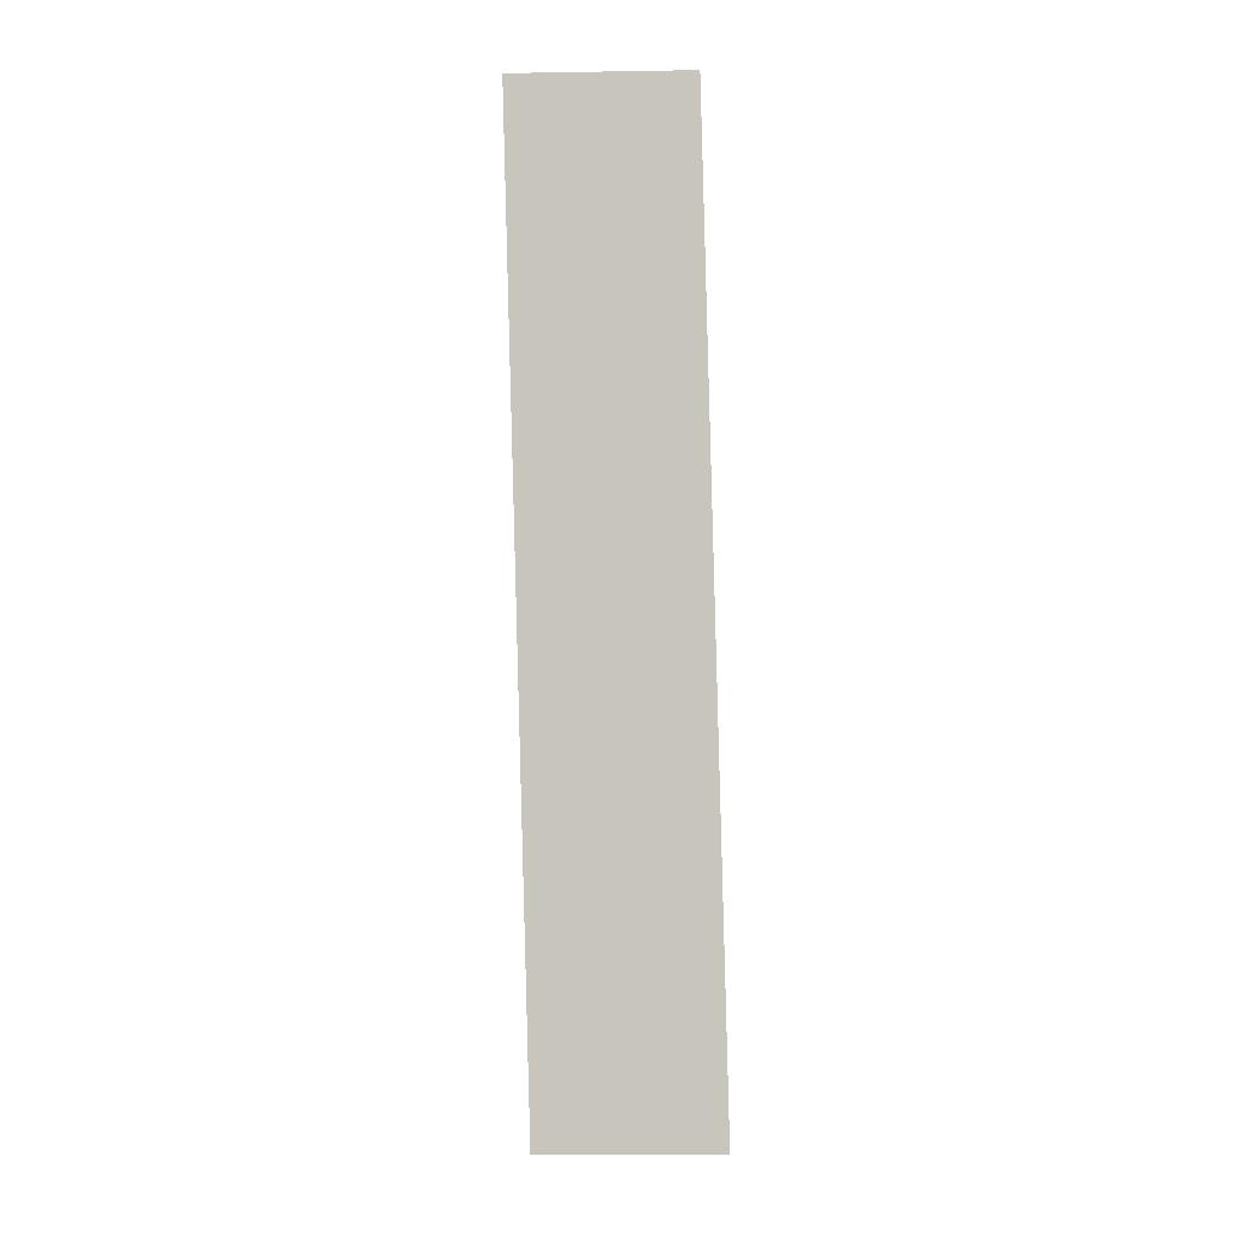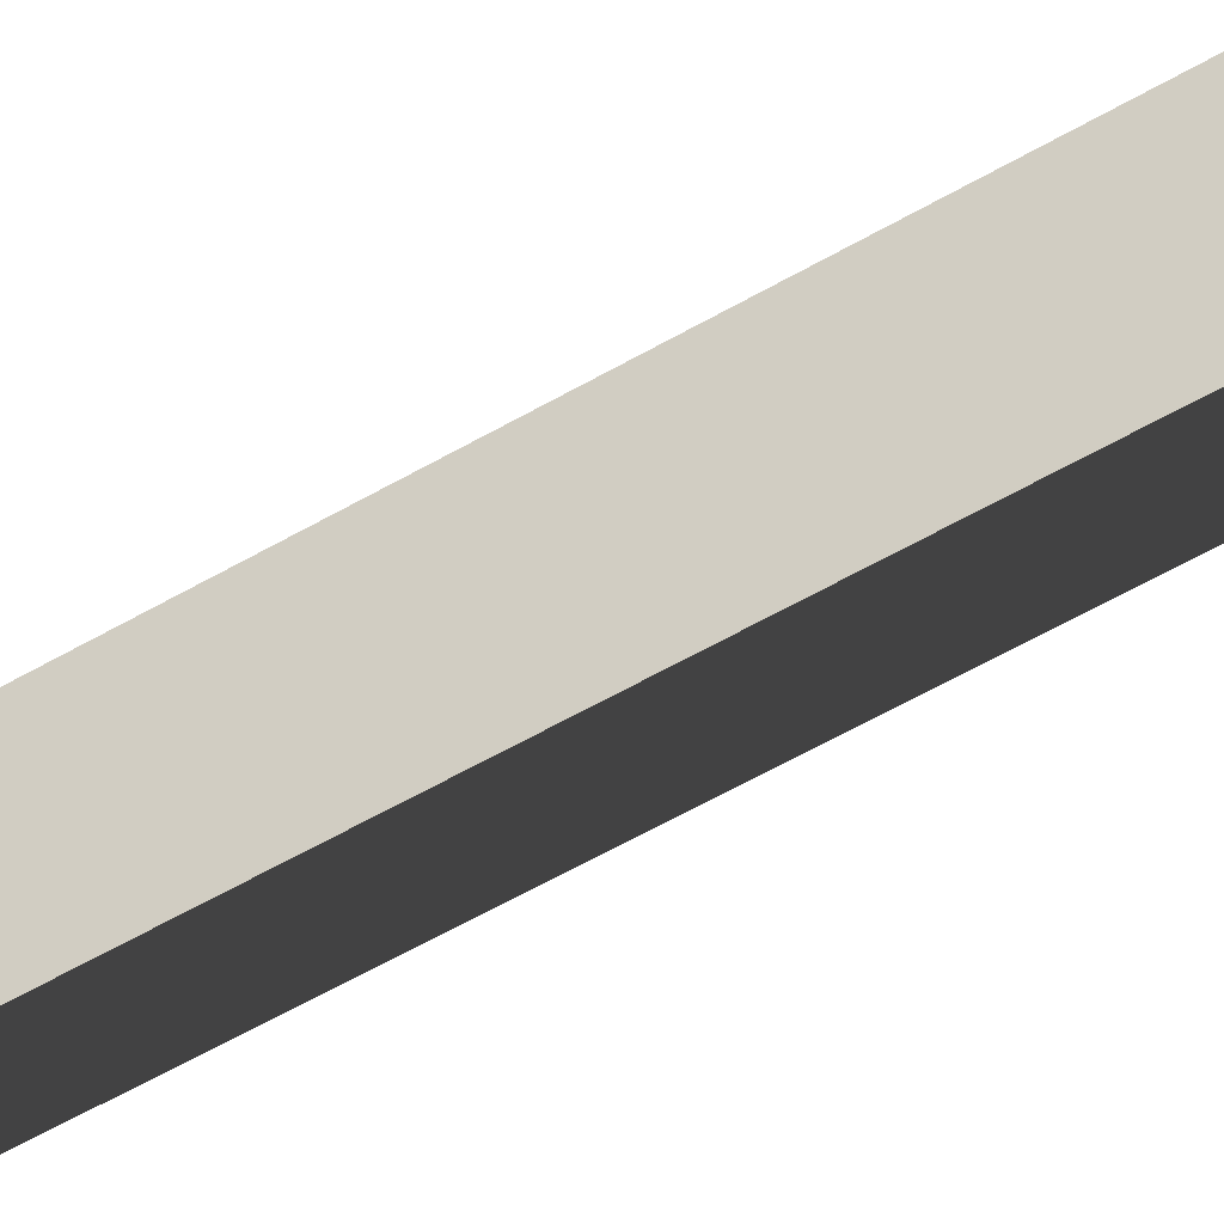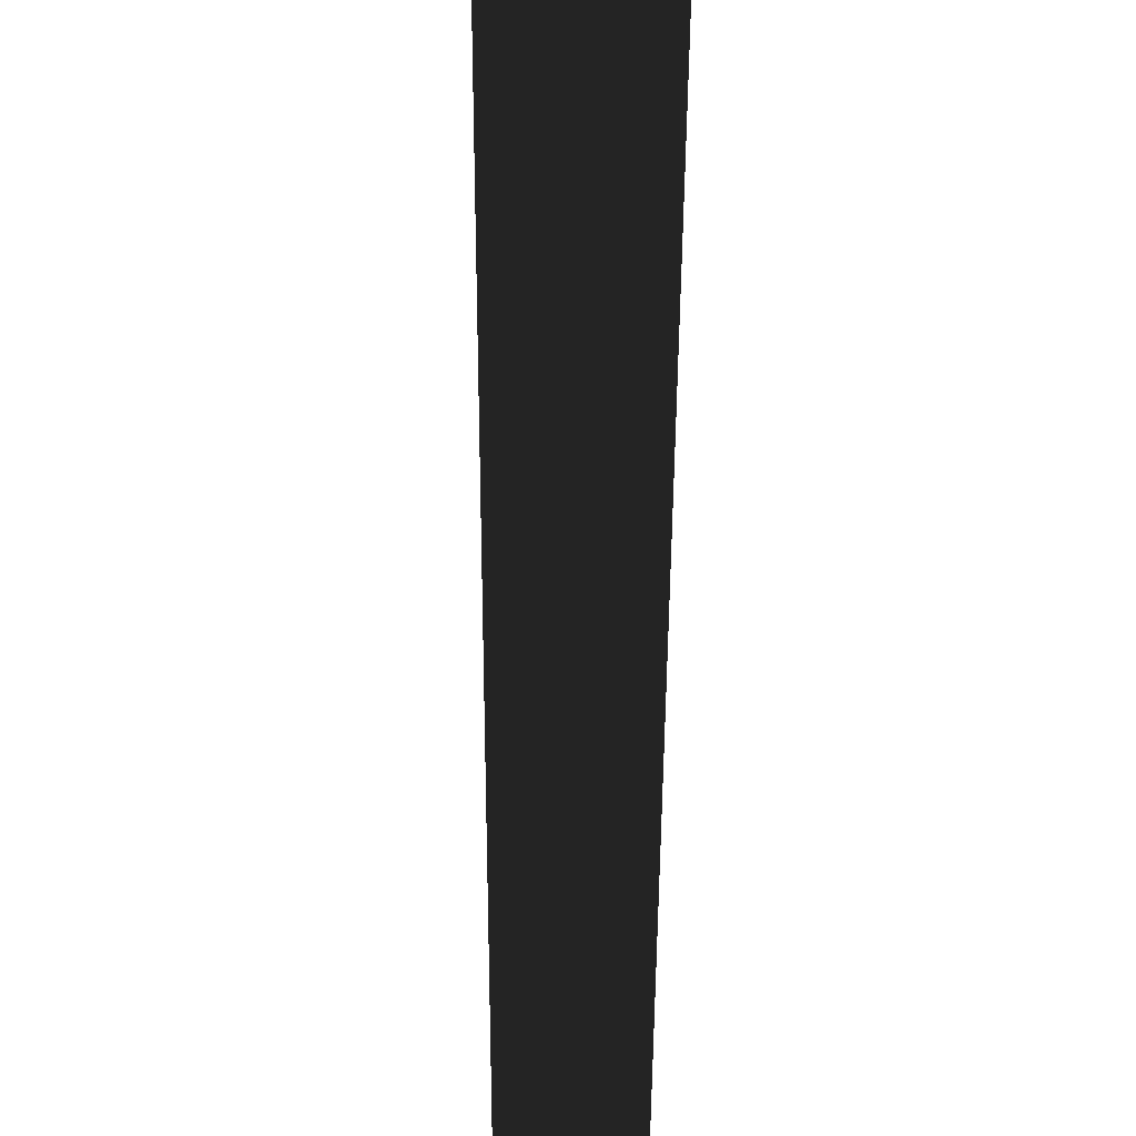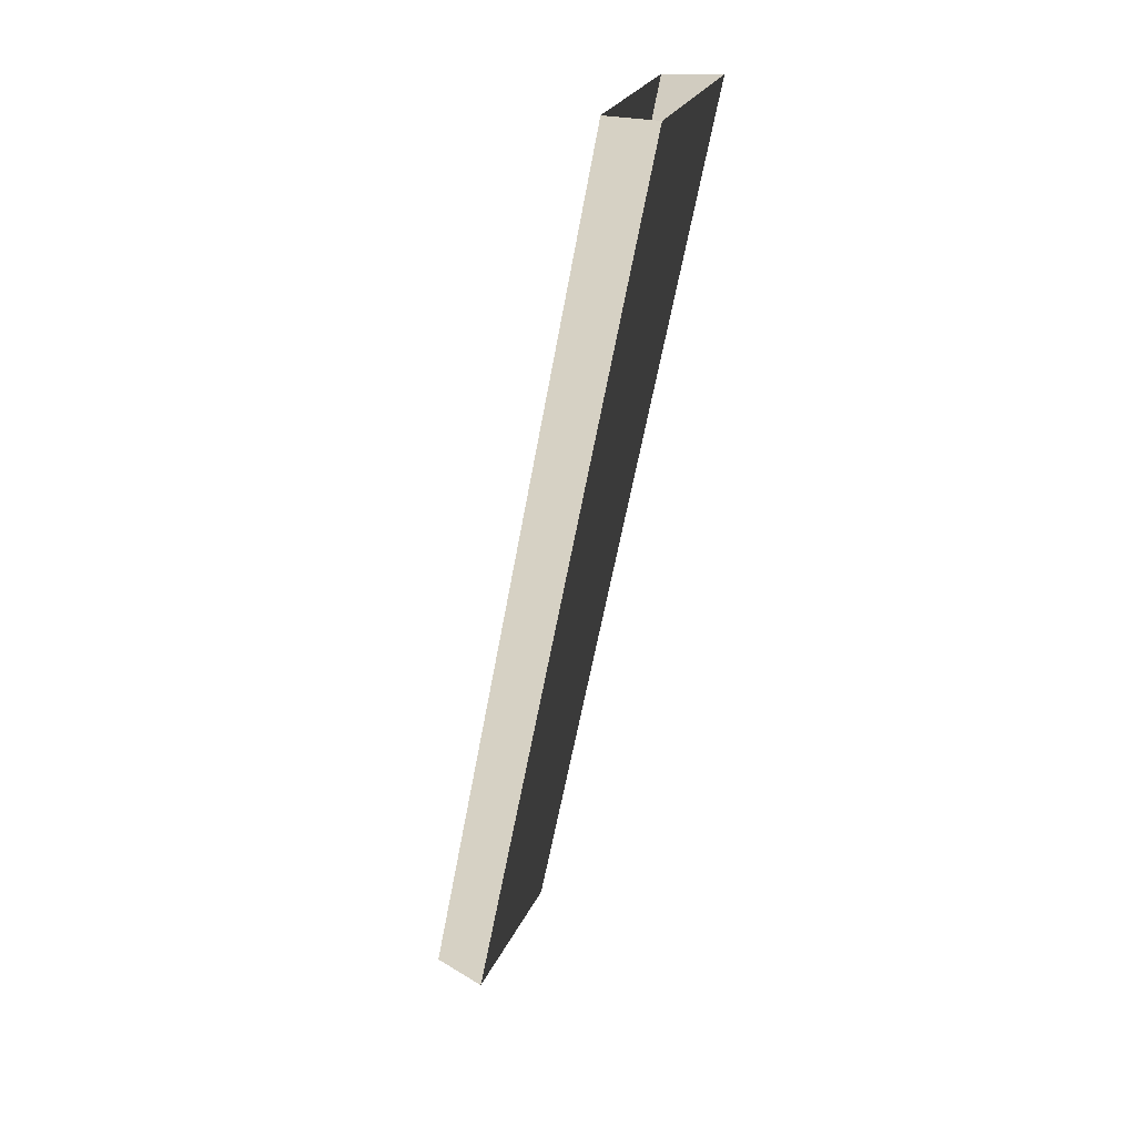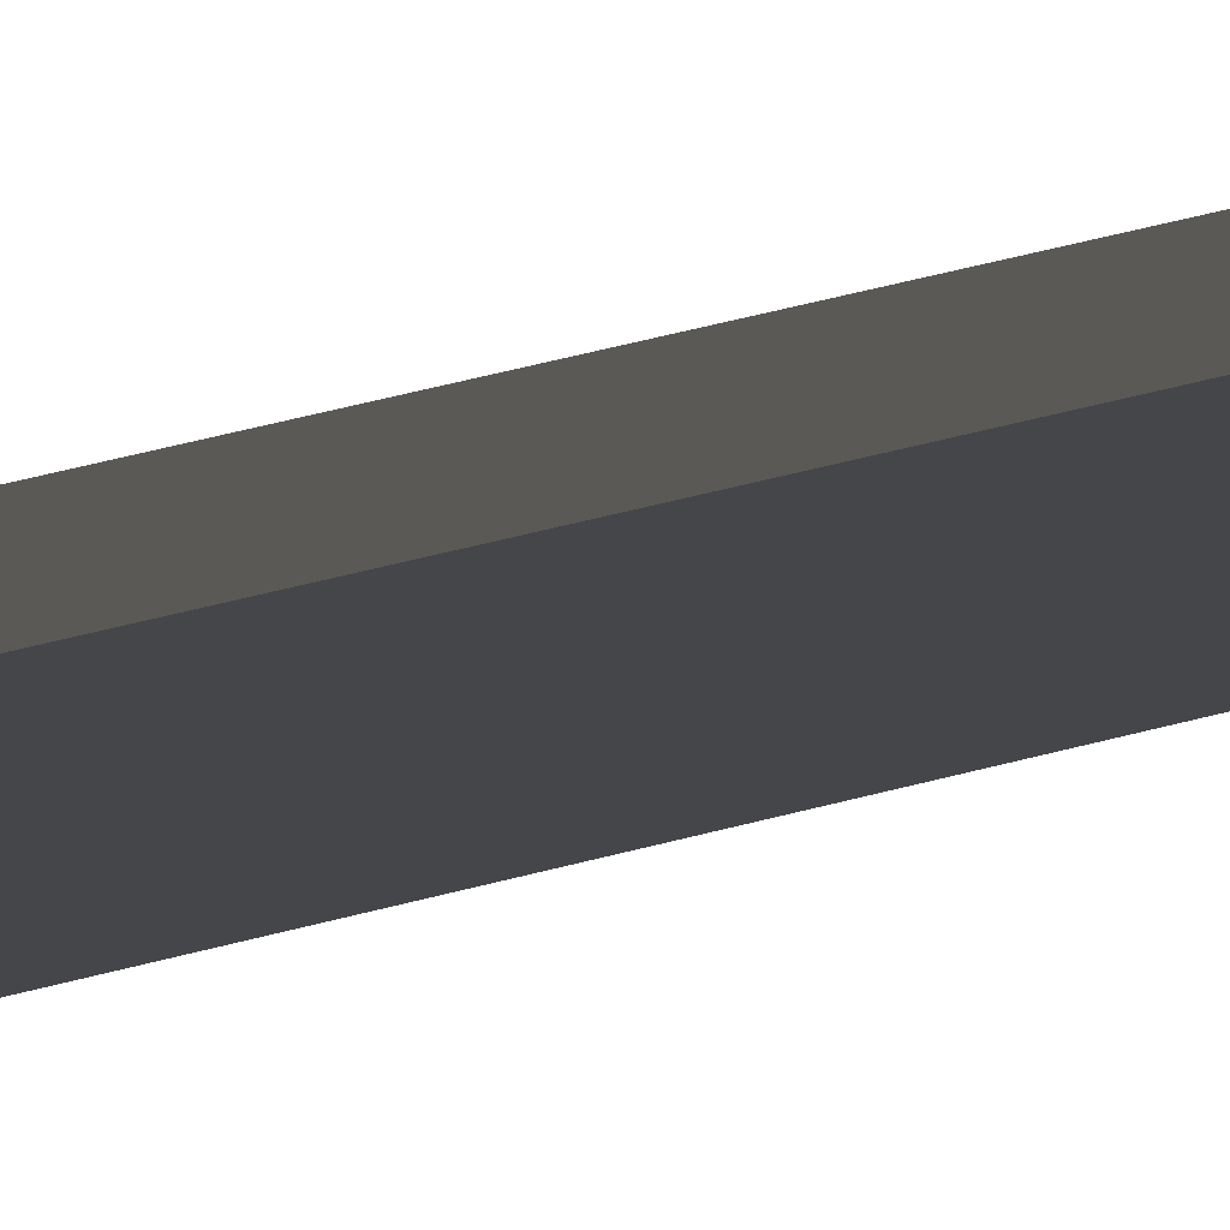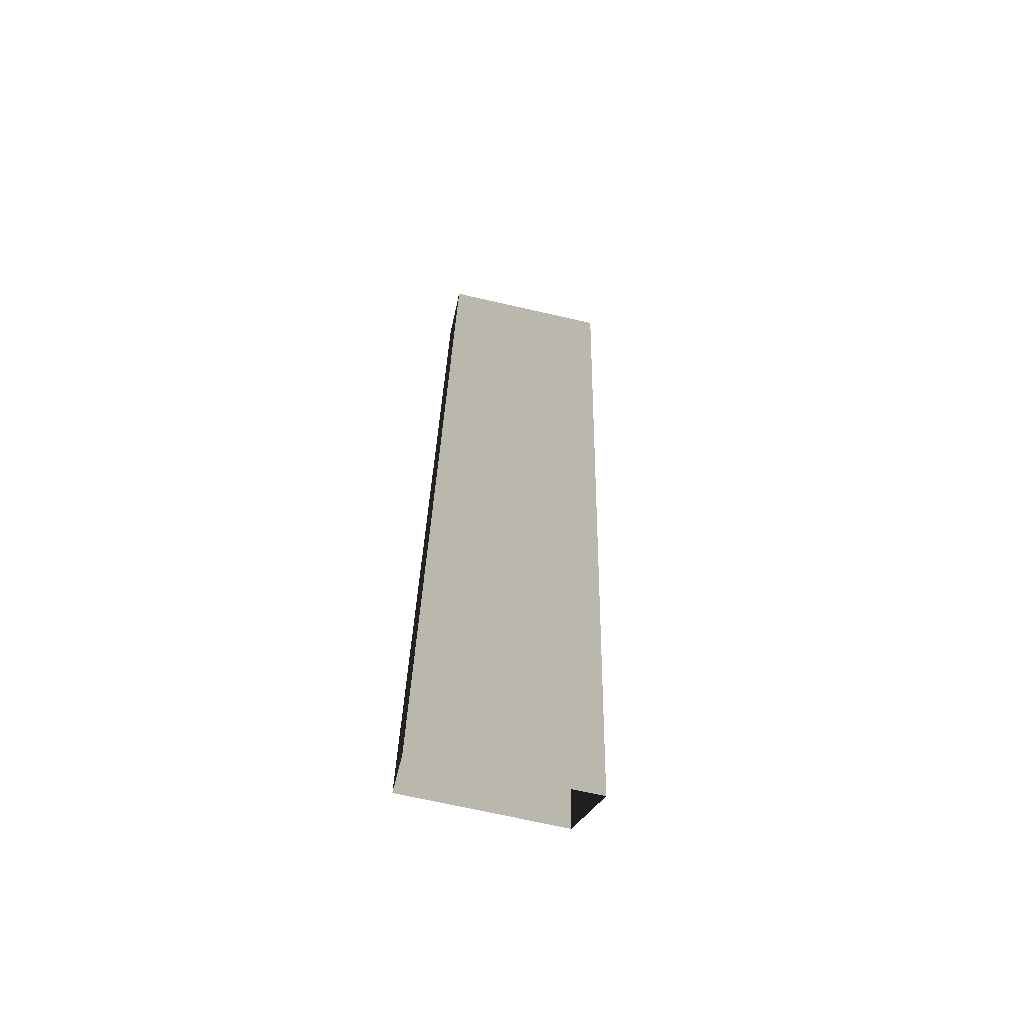
<metadata>
{"format":"obj","ext":"obj","renderer":"f3d","projection":"perspective","resolution":1024,"background":"white","views":[{"elev":-12.2,"azim":92.1,"up":"+Y"},{"elev":-58.7,"azim":109.0,"up":"+Z"},{"elev":-27.4,"azim":168.6,"up":"+Z"},{"elev":26.9,"azim":20.6,"up":"+Y"},{"elev":57.5,"azim":64.3,"up":"+Z"},{"elev":-70.6,"azim":77.2,"up":"+Y"}]}
</metadata>
<code>
v -3.38 -10.65 1.359
v -3.38 -10.65 -2.212
v 0.7447 10.15 -1.786
v 0.7447 10.15 1.786
v 1.934 10.15 1.786
v 1.934 10.15 -2.195
v -2.286 -11.12 -2.621
v -2.286 -11.12 1.359
v -3.38 -10.65 -2.212
v -2.286 -11.12 -2.621
v 1.934 10.15 -2.195
v 0.7447 10.15 -1.786
v -2.286 -11.12 1.359
v -3.38 -10.65 1.359
v 0.7447 10.15 1.786
v 1.934 10.15 1.786
g Column_wall_1.016_33854_68
f 1 3 2
f 1 4 3
f 5 7 6
f 5 8 7
f 9 11 10
f 9 12 11
f 13 15 14
f 13 16 15

</code>
